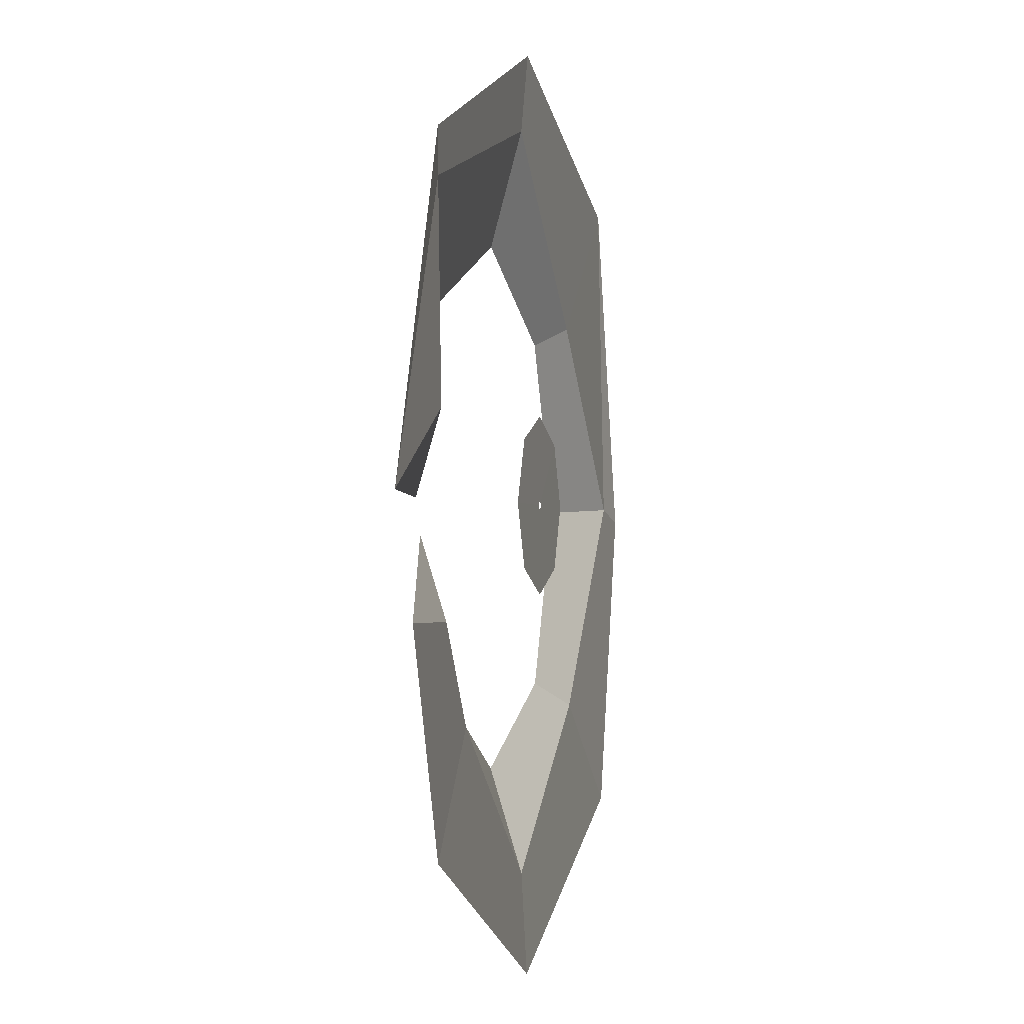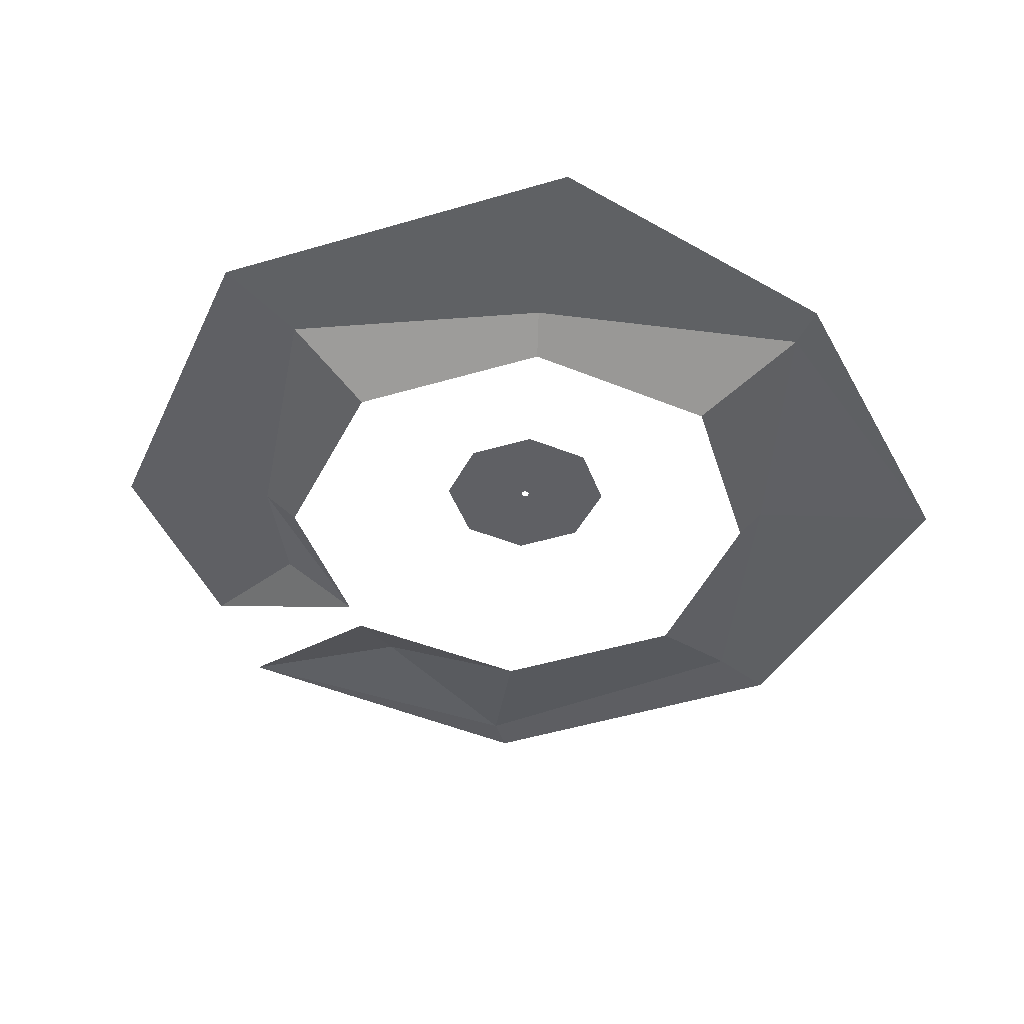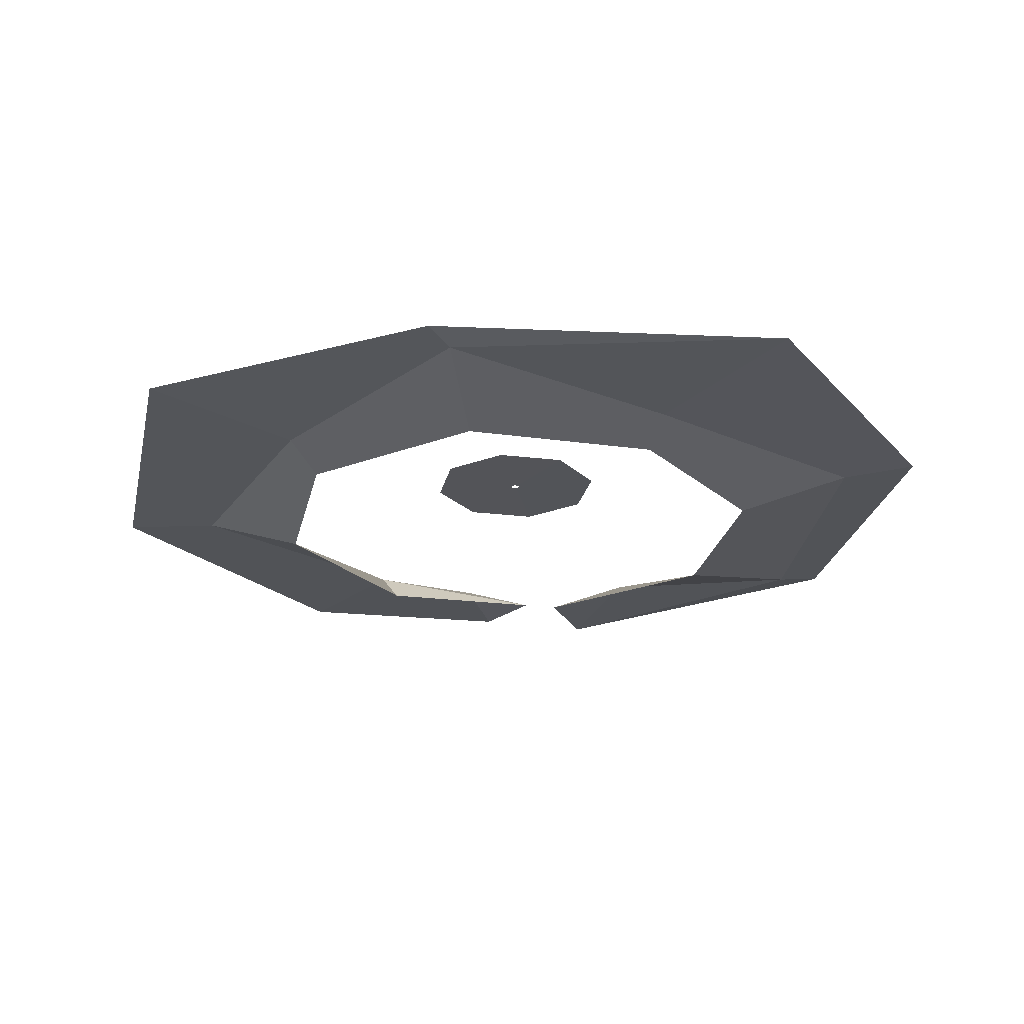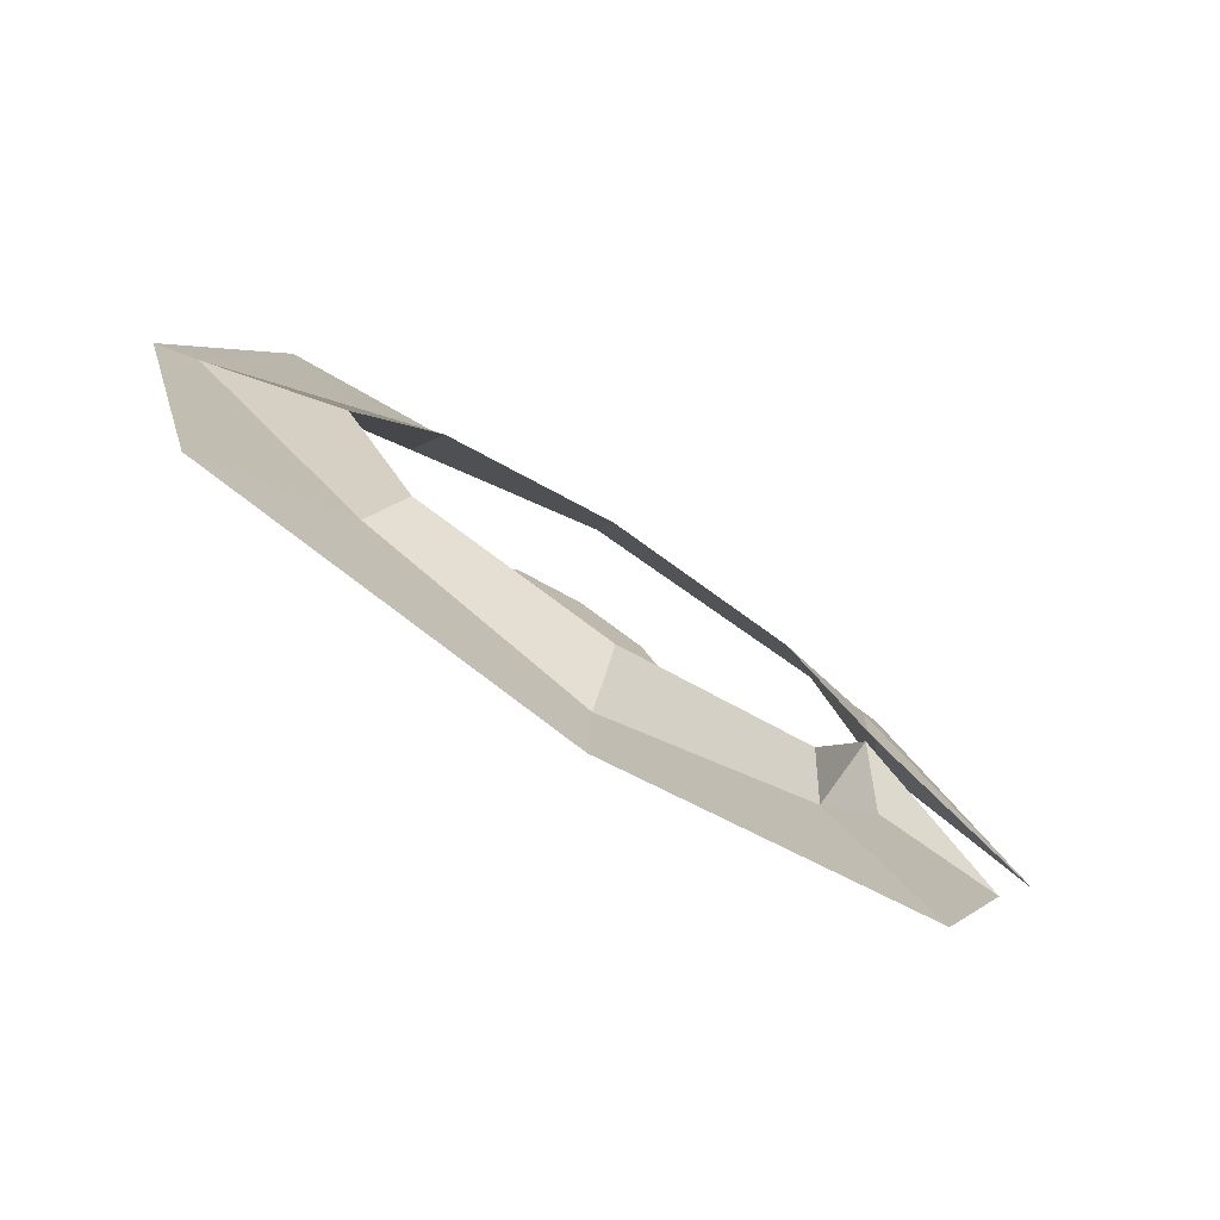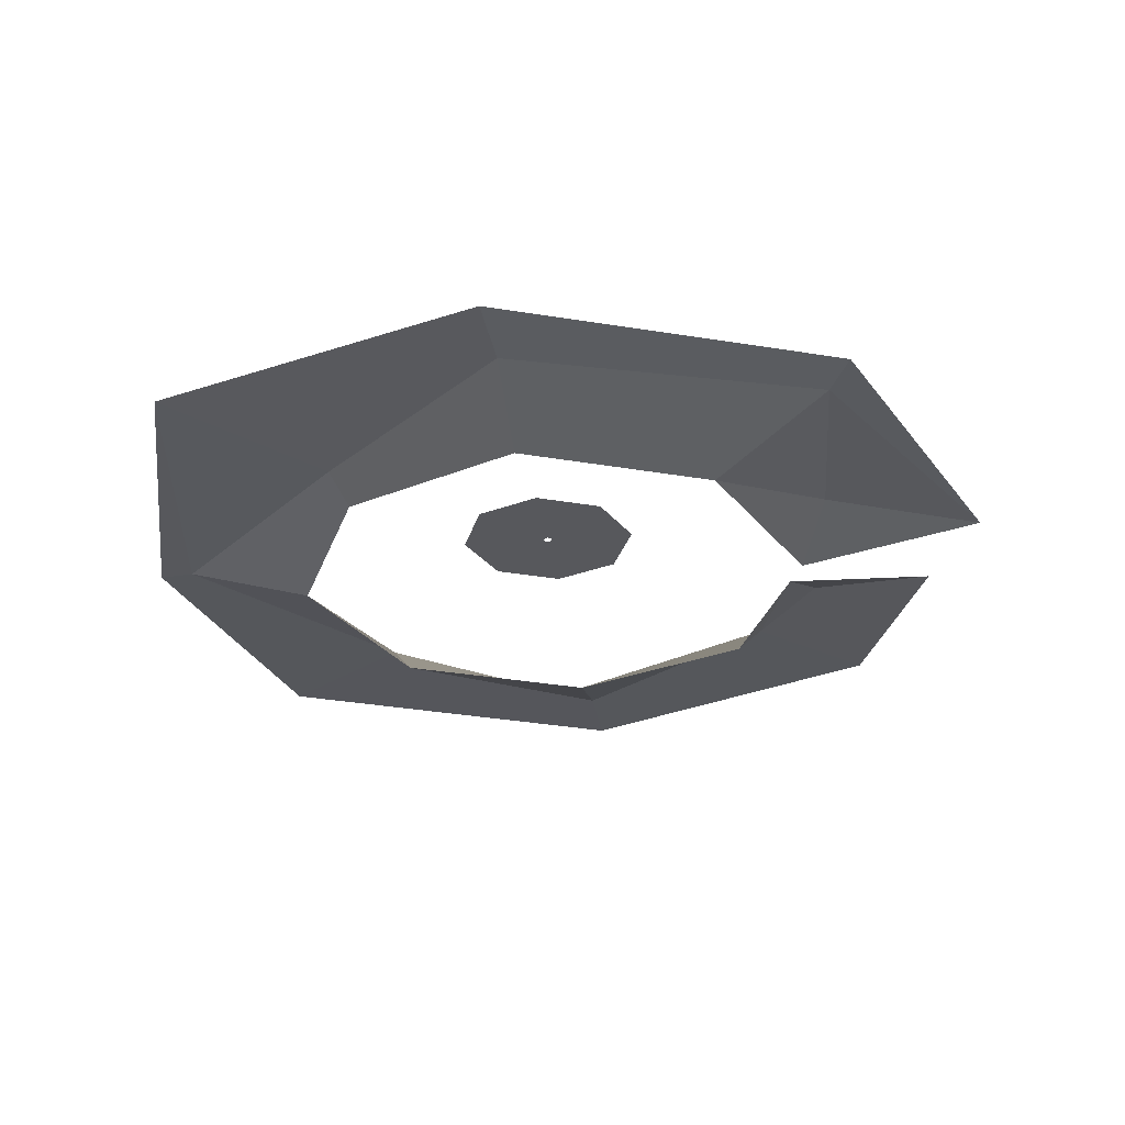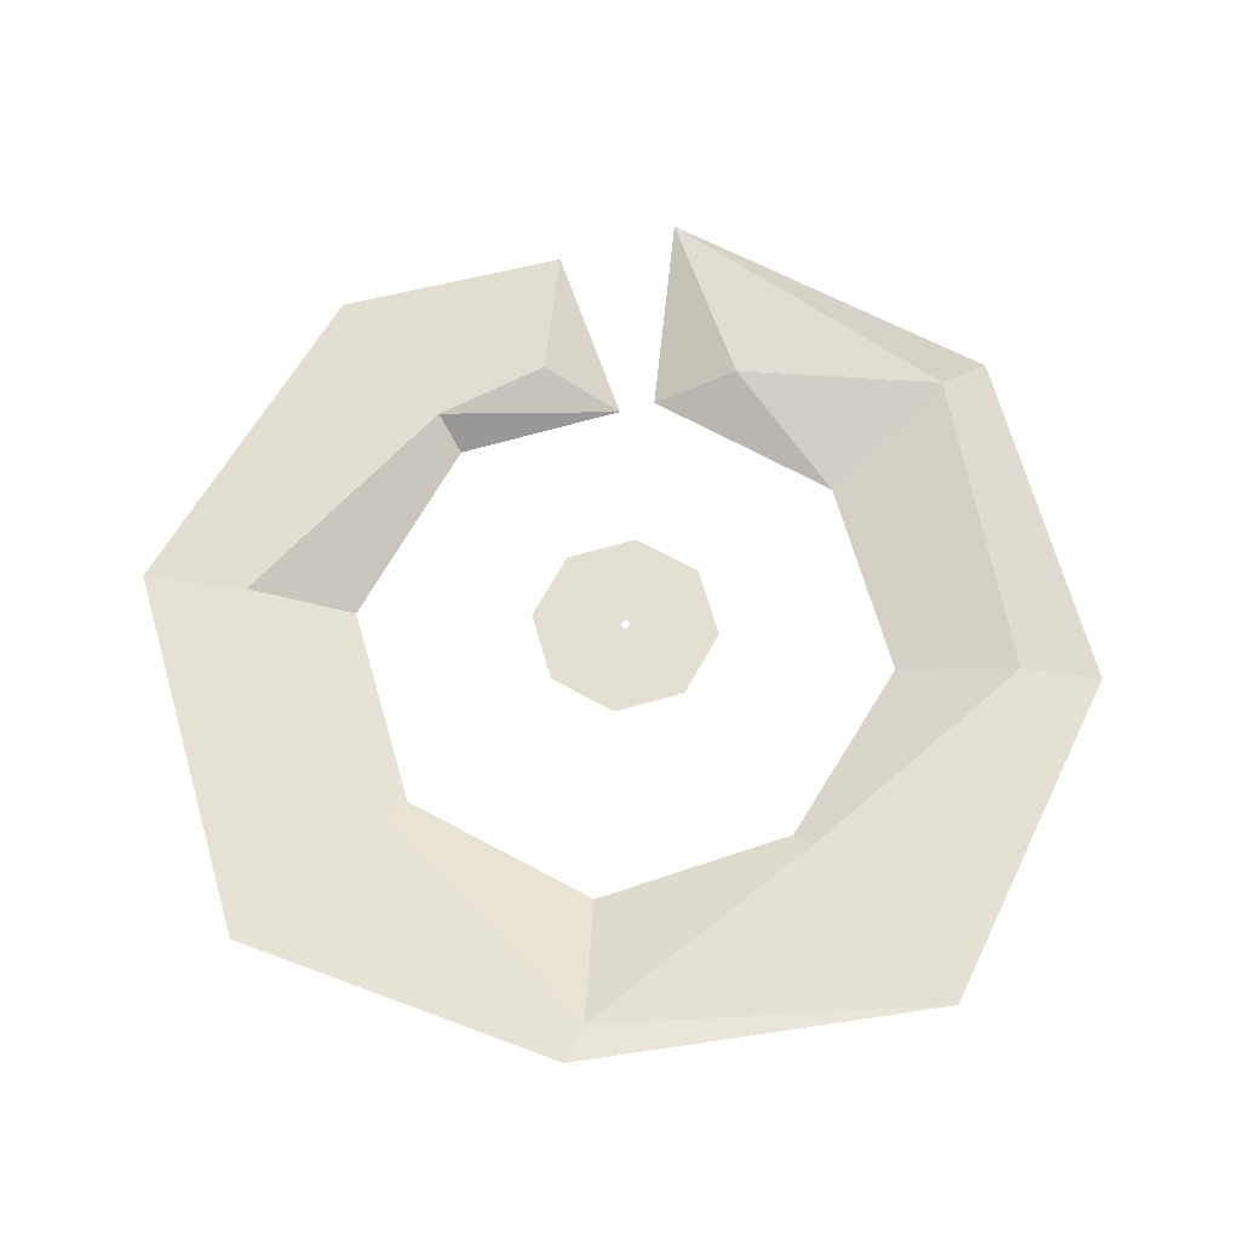
<metadata>
{"format":"obj","ext":"obj","renderer":"f3d","projection":"perspective","resolution":1024,"background":"white","views":[{"elev":-1.6,"azim":104.4,"up":"+Z"},{"elev":-43.8,"azim":-138.1,"up":"+Y"},{"elev":-23.4,"azim":-79.3,"up":"+Y"},{"elev":-78.3,"azim":-32.5,"up":"+Z"},{"elev":-28.5,"azim":7.4,"up":"+Y"},{"elev":66.4,"azim":-83.6,"up":"+Y"}]}
</metadata>
<code>
o model_81
v 0.2016 -0.003167 0.1894
v 0.2155 0.0006765 0.2167
v 0.2999 0.0006765 0.0004569
v 0.1951 -0.003004 0.05279
v 0.2999 0.0006765 0.0004569
v 0.2016 -0.003167 0.1894
v -0.2565 -0.003037 0.004344
v -0.2818 0.0006765 -0.004926
v -0.2207 0.0006765 0.2244
v -0.1292 -0.002502 0.1308
v -0.2207 0.0006765 0.2244
v -0.2565 -0.003037 0.004344
v 0.1672 -0.02423 -0.02197
v 0.184 -0.002972 -0.0743
v 0.1411 -0.002696 -0.1392
v 0.1251 -0.02423 -0.1233
v 0.1411 -0.002696 -0.1392
v 0.1672 -0.02423 -0.02197
v 0.1251 -0.02423 0.1237
v 0.2016 -0.003167 0.1894
v 0.1951 -0.003004 0.05279
v 0.1766 -0.02423 0.0001579
v 0.1951 -0.003004 0.05279
v 0.1251 -0.02423 0.1237
v 0.2655 0.0006765 -0.0737
v 0.184 -0.002972 -0.0743
v 0.1672 -0.02423 -0.02197
v 0.1766 -0.02423 0.0001579
v 0.2999 0.0006765 0.0004569
v 0.1951 -0.003004 0.05279
v -0.1721 -0.02407 0.0001579
v -0.2565 -0.003037 0.004344
v -0.117 -0.02319 0.1186
v -0.1292 -0.002502 0.1308
v 0.001801 -0.02423 -0.1748
v 0.002085 -0.002956 -0.2438
v -0.1218 -0.02423 -0.1233
v -0.1375 -0.002696 -0.1392
v -0.1218 -0.02423 -0.1233
v -0.1375 -0.002696 -0.1392
v -0.1721 -0.02407 0.0001579
v -0.2565 -0.003037 0.004344
v 0.002085 -0.002956 -0.2438
v 0.002085 0.0006765 -0.3102
v -0.1375 -0.002696 -0.1392
v -0.229 0.0006765 -0.2136
v 0.184 -0.002972 -0.0743
v 0.2655 0.0006765 -0.0737
v 0.1411 -0.002696 -0.1392
v 0.2138 0.0006765 -0.2142
v 0.002085 -0.002988 0.251
v -0.0007571 0.0006765 0.3019
v 0.2016 -0.003167 0.1894
v 0.2155 0.0006765 0.2167
v -0.1375 -0.002696 -0.1392
v -0.229 0.0006765 -0.2136
v -0.2565 -0.003037 0.004344
v -0.2818 0.0006765 -0.004926
v -0.1292 -0.002502 0.1308
v -0.2207 0.0006765 0.2244
v 0.002085 -0.002988 0.251
v -0.0007571 0.0006765 0.3019
v -0.117 -0.02319 0.1186
v -0.1292 -0.002502 0.1308
v 0.001516 -0.02407 0.1739
v 0.002085 -0.002988 0.251
v 0.1251 -0.02423 -0.1233
v 0.1411 -0.002696 -0.1392
v 0.001801 -0.02423 -0.1748
v 0.002085 -0.002956 -0.2438
v 0.1411 -0.002696 -0.1392
v 0.2138 0.0006765 -0.2142
v 0.002085 -0.002956 -0.2438
v 0.002085 0.0006765 -0.3102
v 0.001516 -0.02407 0.1739
v 0.002085 -0.002988 0.251
v 0.1251 -0.02423 0.1237
v 0.2016 -0.003167 0.1894
v -0.04282 0.008963 -0.04171
v -0.002747 0.008963 -0.001636
v -0.06015 0.008963 0.0004569
v -0.003599 0.008963 0.0004569
v -0.0007571 0.008963 -0.05905
v -0.0007571 0.008963 -0.002533
v -0.04282 0.008963 -0.04171
v -0.002747 0.008963 -0.001636
v 0.05864 0.008963 0.0004569
v 0.002085 0.008963 0.0004569
v 0.0413 0.008963 -0.04171
v 0.001232 0.008963 -0.001636
v 0.05864 0.008963 0.0004569
v 0.002085 0.008963 0.0004569
v 0.0413 0.008963 0.04232
v 0.001232 0.008963 0.002251
v 0.0413 0.008963 -0.04171
v 0.001232 0.008963 -0.001636
v -0.0007571 0.008963 -0.05905
v -0.0007571 0.008963 -0.002533
v -0.06015 0.008963 0.0004569
v -0.003599 0.008963 0.0004569
v -0.04282 0.008963 0.04232
v -0.002747 0.008963 0.002251
v 0.0413 0.008963 0.04232
v 0.001232 0.008963 0.002251
v -0.0007571 0.008963 0.05966
v -0.0007571 0.008963 0.003148
v -0.0007571 0.008963 0.05966
v -0.0007571 0.008963 0.003148
v -0.04282 0.008963 0.04232
v -0.002747 0.008963 0.002251
f 1 2 3
f 2 3 3
f 3 3 4
f 3 4 4
f 4 4 5
f 4 6 5
f 5 6 6
f 6 7 6
f 6 7 7
f 7 8 7
f 7 8 9
f 8 9 9
f 9 9 10
f 9 10 10
f 10 10 11
f 10 12 11
f 11 12 12
f 12 13 12
f 12 13 13
f 13 14 13
f 13 14 15
f 14 15 15
f 15 15 16
f 15 16 16
f 16 16 17
f 16 18 17
f 17 18 18
f 18 19 18
f 18 19 19
f 19 20 19
f 19 20 21
f 20 21 21
f 21 21 22
f 21 22 22
f 22 22 23
f 22 24 23
f 23 24 24
f 24 25 24
f 24 25 25
f 25 26 25
f 25 26 27
f 26 27 27
f 27 27 28
f 27 28 28
f 28 28 29
f 28 30 29
f 29 30 30
f 30 31 30
f 30 31 31
f 31 32 31
f 31 32 33
f 32 34 33
f 33 34 34
f 34 35 34
f 34 35 35
f 35 36 35
f 35 36 37
f 36 38 37
f 37 38 38
f 38 39 38
f 38 39 39
f 39 40 39
f 39 40 41
f 40 42 41
f 41 42 42
f 42 43 42
f 42 43 43
f 43 44 43
f 43 44 45
f 44 46 45
f 45 46 46
f 46 47 46
f 46 47 47
f 47 48 47
f 47 48 49
f 48 50 49
f 49 50 50
f 50 51 50
f 50 51 51
f 51 52 51
f 51 52 53
f 52 54 53
f 53 54 54
f 54 55 54
f 54 55 55
f 55 56 55
f 55 56 57
f 56 58 57
f 57 58 58
f 58 59 58
f 58 59 59
f 59 60 59
f 59 60 61
f 60 62 61
f 61 62 62
f 62 63 62
f 62 63 63
f 63 64 63
f 63 64 65
f 64 66 65
f 65 66 66
f 66 67 66
f 66 67 67
f 67 68 67
f 67 68 69
f 68 70 69
f 69 70 70
f 70 71 70
f 70 71 71
f 71 72 71
f 71 72 73
f 72 74 73
f 73 74 74
f 74 75 74
f 74 75 75
f 75 76 75
f 75 76 77
f 76 78 77
f 77 78 78
f 78 79 78
f 78 79 79
f 79 80 79
f 79 80 81
f 80 82 81
f 81 82 82
f 82 83 82
f 82 83 83
f 83 84 83
f 83 84 85
f 84 86 85
f 85 86 86
f 86 87 86
f 86 87 87
f 87 88 87
f 87 88 89
f 88 90 89
f 89 90 90
f 90 91 90
f 90 91 91
f 91 92 91
f 91 92 93
f 92 94 93
f 93 94 94
f 94 95 94
f 94 95 95
f 95 96 95
f 95 96 97
f 96 98 97
f 97 98 98
f 98 99 98
f 98 99 99
f 99 100 99
f 99 100 101
f 100 102 101
f 101 102 102
f 102 103 102
f 102 103 103
f 103 104 103
f 103 104 105
f 104 106 105
f 105 106 106
f 106 107 106
f 106 107 107
f 107 108 107
f 107 108 109
f 108 110 109

</code>
